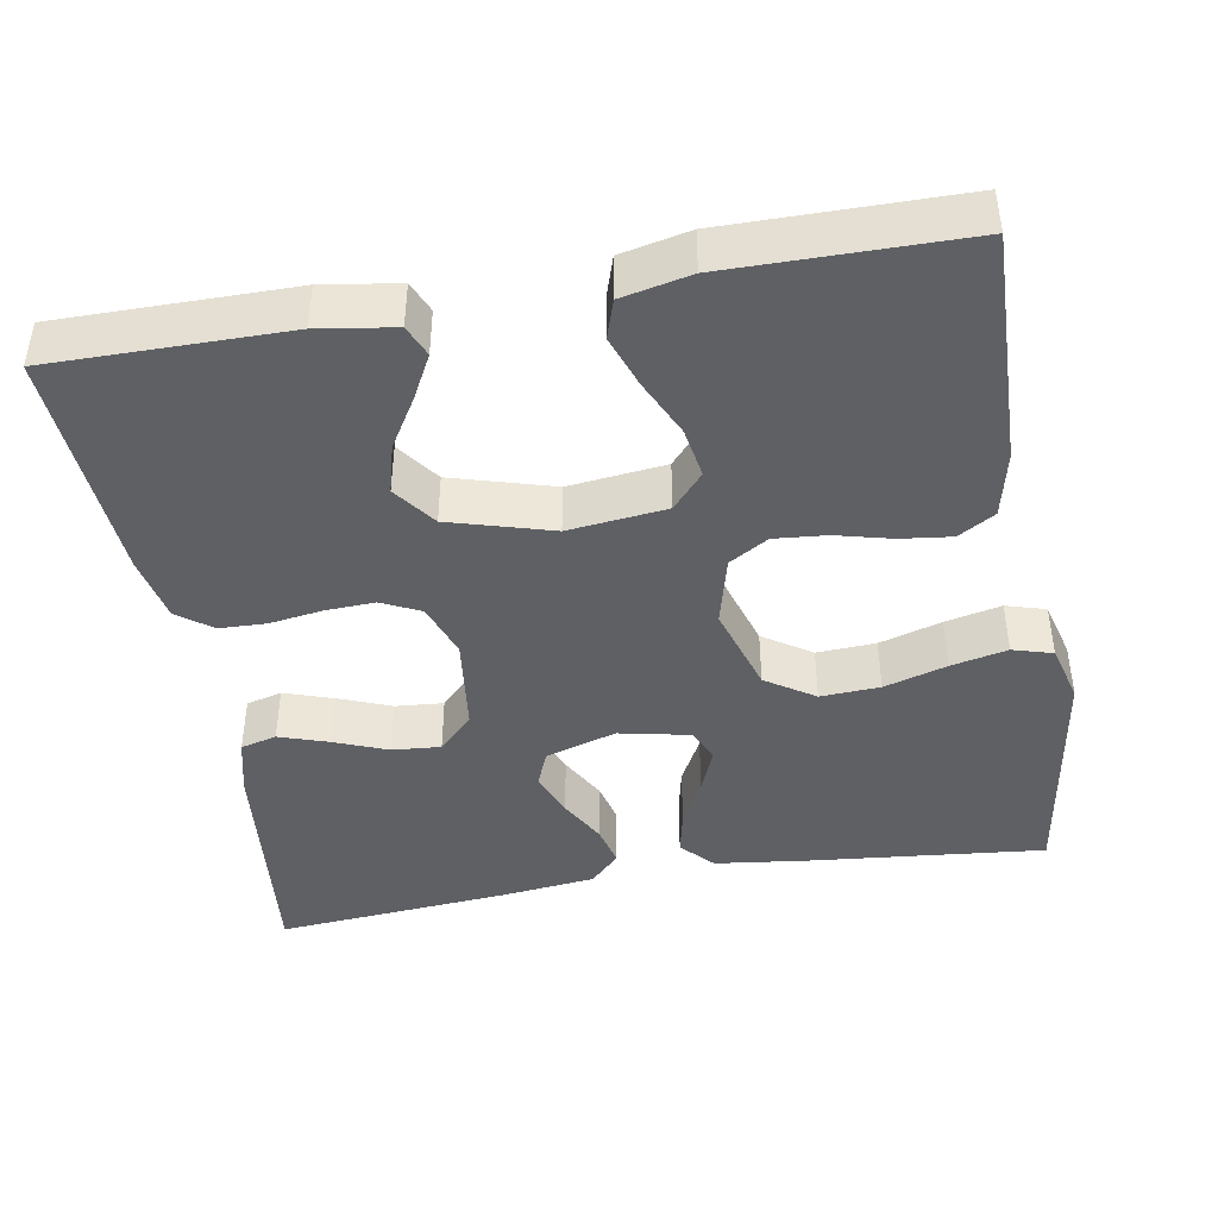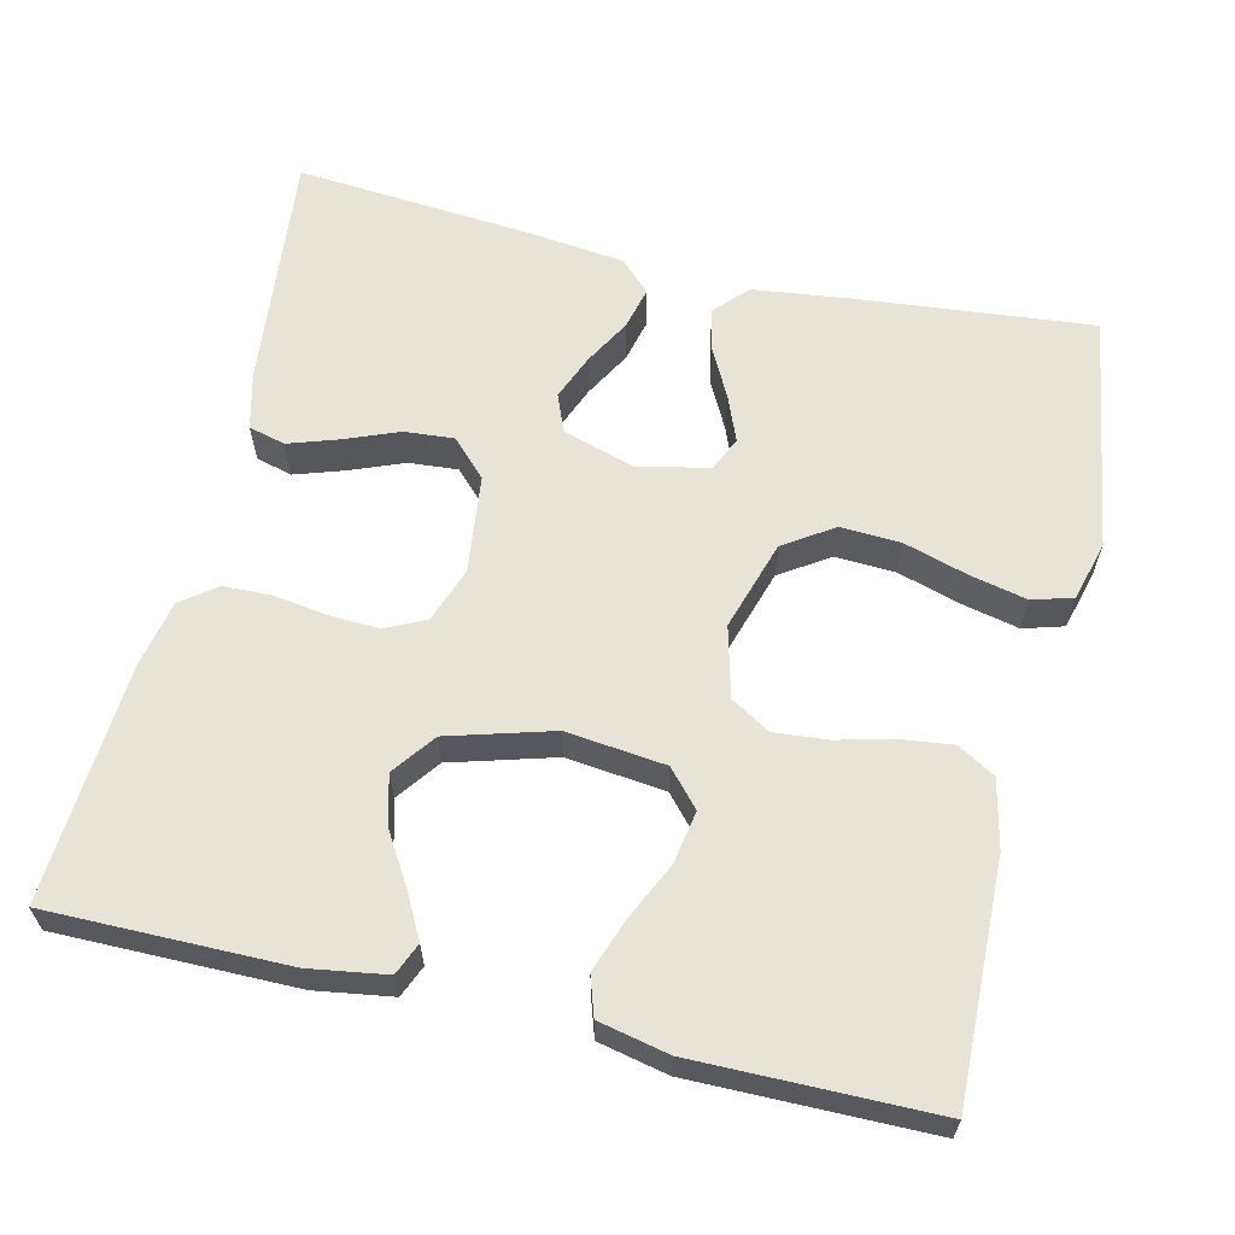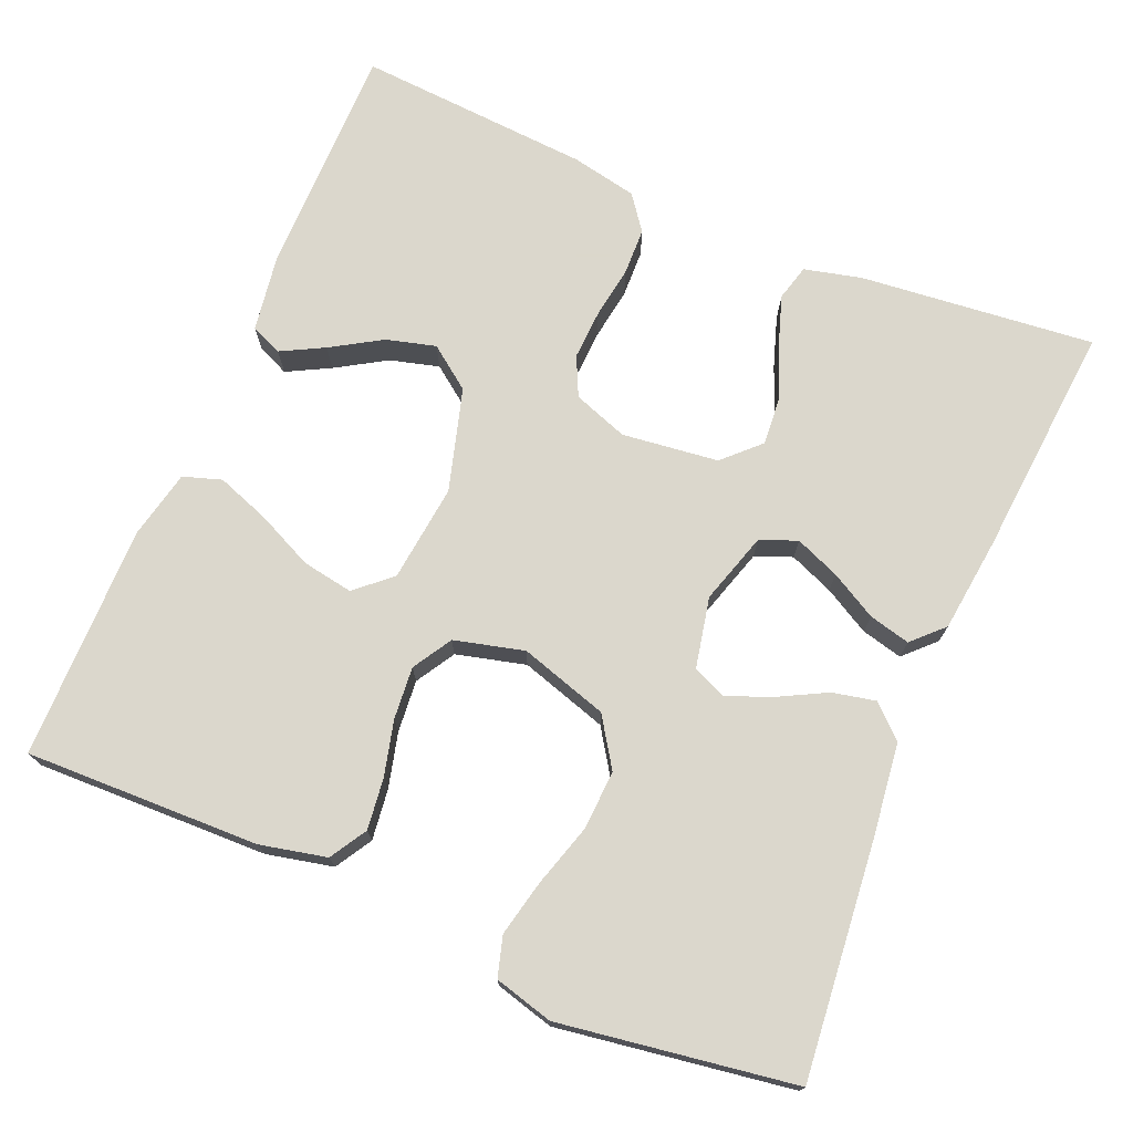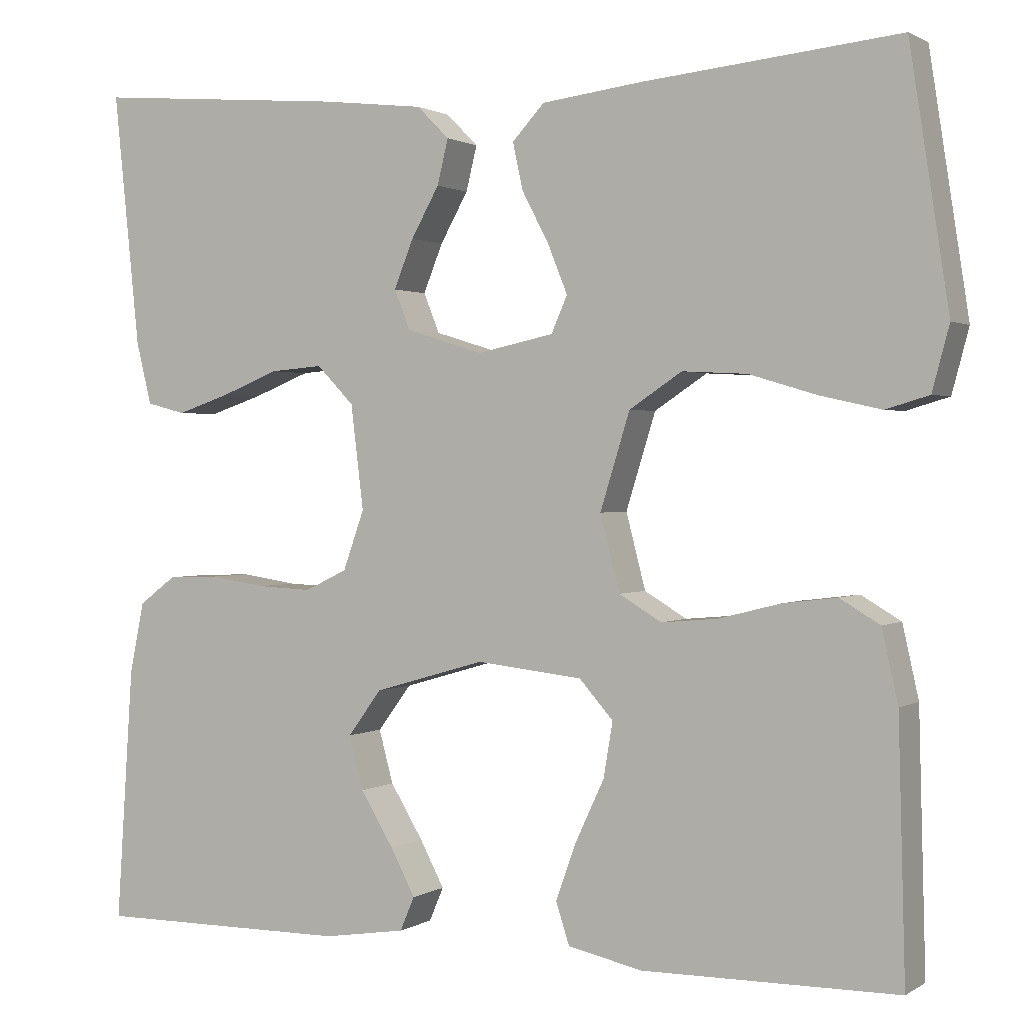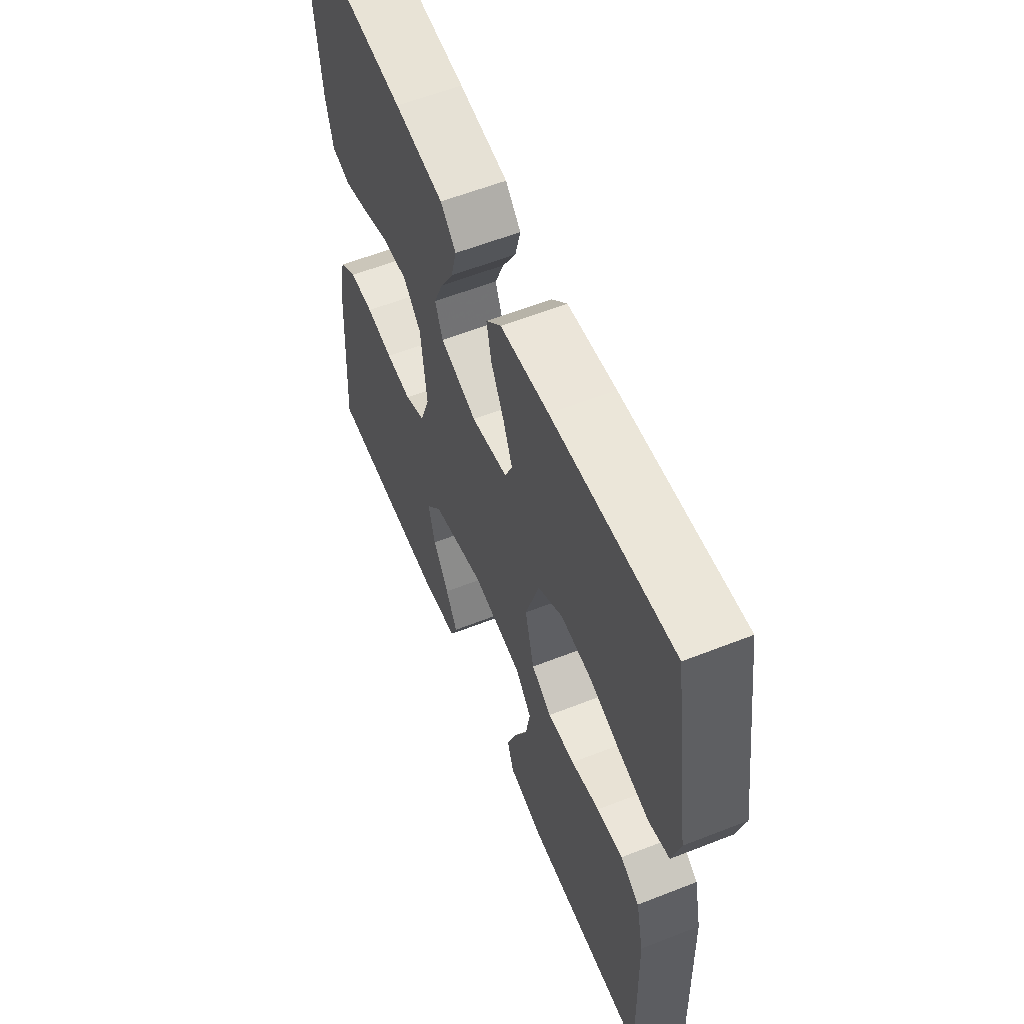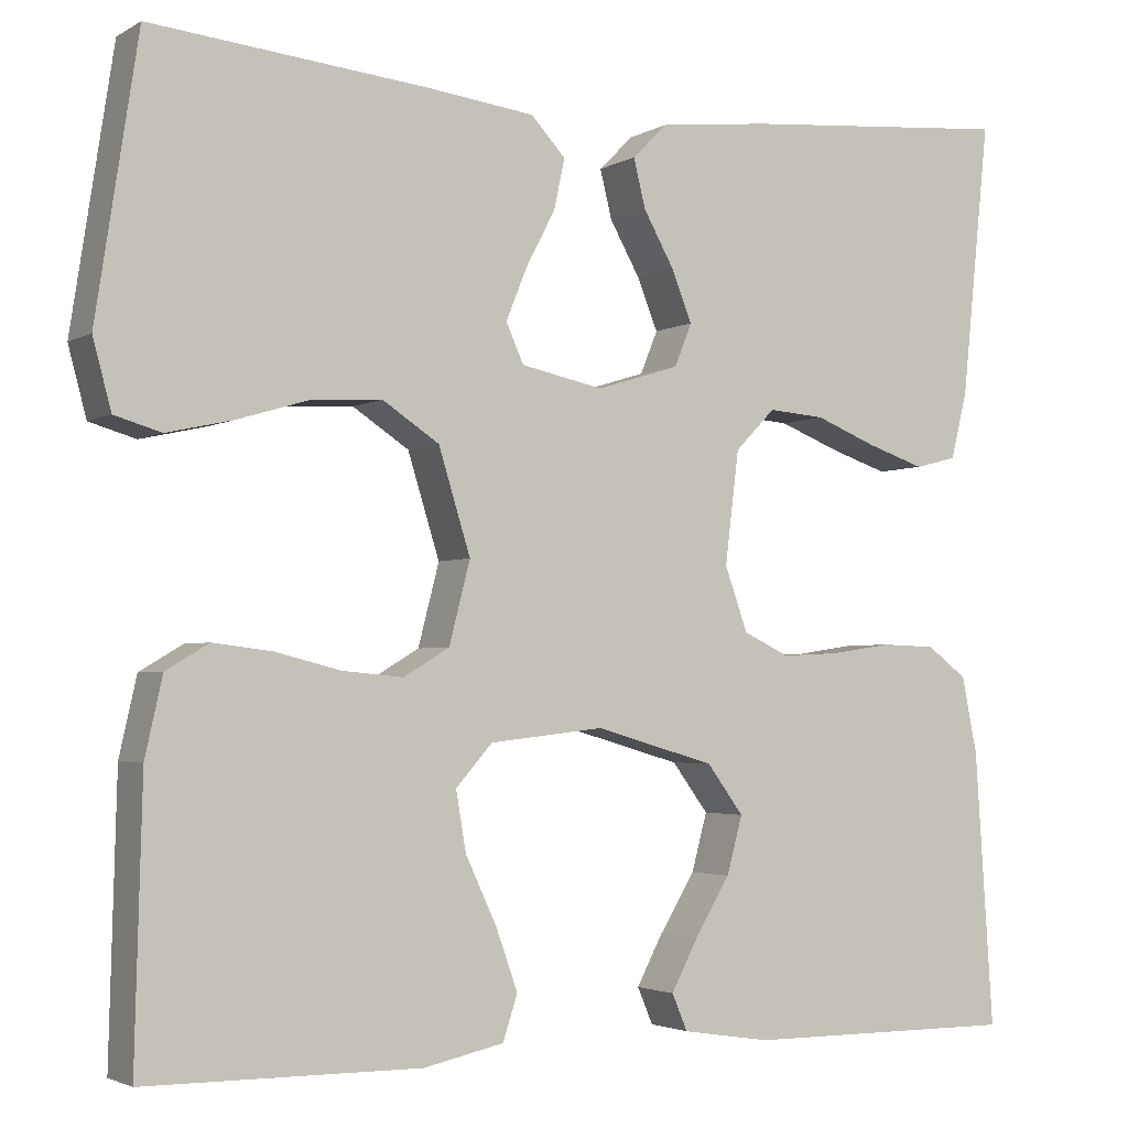
<metadata>
{"format":"obj","ext":"obj","renderer":"f3d","projection":"perspective","resolution":1024,"background":"white","views":[{"elev":-43.1,"azim":-170.1,"up":"+Y"},{"elev":62.2,"azim":-166.7,"up":"+Y"},{"elev":73.4,"azim":-67.0,"up":"+Y"},{"elev":1.1,"azim":-153.1,"up":"+Z"},{"elev":58.8,"azim":-112.1,"up":"+Z"},{"elev":-2.9,"azim":-29.1,"up":"+Z"}]}
</metadata>
<code>
v -0.5 0.07 -0.5
v -0.492 0.07 -0.2
v -0.473 0.07 -0.115
v -0.426 0.07 -0.087
v -0.361 0.07 -0.095
v -0.29 0.07 -0.113
v -0.223 0.07 -0.119
v -0.173 0.07 -0.089
v -0.15 0.07 0
v -0.185 0.07 0.113
v -0.247 0.07 0.154
v -0.323 0.07 0.15
v -0.403 0.07 0.126
v -0.475 0.07 0.11
v -0.526 0.07 0.125
v -0.546 0.07 0.2
v -0.5 0.07 0.5
v -0.2 0.07 0.47
v -0.08 0.07 0.455
v -0.042 0.07 0.414
v -0.054 0.07 0.359
v -0.086 0.07 0.298
v -0.109 0.07 0.241
v -0.09 0.07 0.198
v 0 0.07 0.179
v 0.091 0.07 0.207
v 0.11 0.07 0.254
v 0.087 0.07 0.311
v 0.054 0.07 0.37
v 0.041 0.07 0.423
v 0.079 0.07 0.461
v 0.2 0.07 0.475
v 0.5 0.07 0.5
v 0.469 0.07 0.2
v 0.451 0.07 0.127
v 0.405 0.07 0.115
v 0.342 0.07 0.136
v 0.274 0.07 0.163
v 0.212 0.07 0.168
v 0.168 0.07 0.123
v 0.153 0.07 0
v 0.178 0.07 -0.07
v 0.228 0.07 -0.094
v 0.292 0.07 -0.091
v 0.359 0.07 -0.081
v 0.419 0.07 -0.083
v 0.463 0.07 -0.116
v 0.48 0.07 -0.2
v 0.5 0.07 -0.5
v 0.2 0.07 -0.499
v 0.103 0.07 -0.484
v 0.086 0.07 -0.444
v 0.115 0.07 -0.389
v 0.154 0.07 -0.325
v 0.171 0.07 -0.262
v 0.131 0.07 -0.208
v 0 0.07 -0.17
v -0.125 0.07 -0.184
v -0.165 0.07 -0.229
v -0.154 0.07 -0.294
v -0.12 0.07 -0.367
v -0.096 0.07 -0.434
v -0.112 0.07 -0.483
v -0.2 0.07 -0.502
v -0.5 0 -0.5
v -0.492 0 -0.2
v -0.473 0 -0.115
v -0.426 0 -0.087
v -0.361 0 -0.095
v -0.29 0 -0.113
v -0.223 0 -0.119
v -0.173 0 -0.089
v -0.15 0 0
v -0.185 0 0.113
v -0.247 0 0.154
v -0.323 0 0.15
v -0.403 0 0.126
v -0.475 0 0.11
v -0.526 0 0.125
v -0.546 0 0.2
v -0.5 0 0.5
v -0.2 0 0.47
v -0.08 0 0.455
v -0.042 0 0.414
v -0.054 0 0.359
v -0.086 0 0.298
v -0.109 0 0.241
v -0.09 0 0.198
v 0 0 0.179
v 0.091 0 0.207
v 0.11 0 0.254
v 0.087 0 0.311
v 0.054 0 0.37
v 0.041 0 0.423
v 0.079 0 0.461
v 0.2 0 0.475
v 0.5 0 0.5
v 0.469 0 0.2
v 0.451 0 0.127
v 0.405 0 0.115
v 0.342 0 0.136
v 0.274 0 0.163
v 0.212 0 0.168
v 0.168 0 0.123
v 0.153 0 0
v 0.178 0 -0.07
v 0.228 0 -0.094
v 0.292 0 -0.091
v 0.359 0 -0.081
v 0.419 0 -0.083
v 0.463 0 -0.116
v 0.48 0 -0.2
v 0.5 0 -0.5
v 0.2 0 -0.499
v 0.103 0 -0.484
v 0.086 0 -0.444
v 0.115 0 -0.389
v 0.154 0 -0.325
v 0.171 0 -0.262
v 0.131 0 -0.208
v 0 0 -0.17
v -0.125 0 -0.184
v -0.165 0 -0.229
v -0.154 0 -0.294
v -0.12 0 -0.367
v -0.096 0 -0.434
v -0.112 0 -0.483
v -0.2 0 -0.502
f 60 61 62 63
f 60 63 64 1
f 51 52 53 54
f 49 50 51 54
f 49 54 55
f 48 49 55 56
f 44 45 46 47
f 43 44 47 48
f 35 36 37 38
f 33 34 35 38
f 33 38 39
f 32 33 39 40
f 28 29 30 31
f 27 28 31 32
f 26 27 32 40
f 19 20 21 22
f 19 22 23
f 18 19 23
f 17 18 23
f 16 17 23 24
f 12 13 14 15
f 12 15 16 24
f 3 4 5 6
f 3 6 7
f 2 3 7
f 59 60 1 2
f 58 59 2 7
f 57 58 7 8
f 43 48 56 57
f 42 43 57 8
f 41 42 8 9
f 25 26 40 41
f 25 41 9 10
f 11 12 24 25
f 10 11 25
f 127 126 125 124
f 65 128 127 124
f 118 117 116 115
f 118 115 114 113
f 119 118 113
f 120 119 113 112
f 111 110 109 108
f 112 111 108 107
f 102 101 100 99
f 102 99 98 97
f 103 102 97
f 104 103 97 96
f 95 94 93 92
f 96 95 92 91
f 104 96 91 90
f 86 85 84 83
f 87 86 83
f 87 83 82
f 87 82 81
f 88 87 81 80
f 79 78 77 76
f 88 80 79 76
f 70 69 68 67
f 71 70 67
f 71 67 66
f 66 65 124 123
f 71 66 123 122
f 72 71 122 121
f 121 120 112 107
f 72 121 107 106
f 73 72 106 105
f 105 104 90 89
f 74 73 105 89
f 89 88 76 75
f 89 75 74
f 1 65 66 2
f 2 66 67 3
f 3 67 68 4
f 4 68 69 5
f 5 69 70 6
f 6 70 71 7
f 7 71 72 8
f 8 72 73 9
f 9 73 74 10
f 10 74 75 11
f 11 75 76 12
f 12 76 77 13
f 13 77 78 14
f 14 78 79 15
f 15 79 80 16
f 16 80 81 17
f 17 81 82 18
f 18 82 83 19
f 19 83 84 20
f 20 84 85 21
f 21 85 86 22
f 22 86 87 23
f 23 87 88 24
f 24 88 89 25
f 25 89 90 26
f 26 90 91 27
f 27 91 92 28
f 28 92 93 29
f 29 93 94 30
f 30 94 95 31
f 31 95 96 32
f 32 96 97 33
f 33 97 98 34
f 34 98 99 35
f 35 99 100 36
f 36 100 101 37
f 37 101 102 38
f 38 102 103 39
f 39 103 104 40
f 40 104 105 41
f 41 105 106 42
f 42 106 107 43
f 43 107 108 44
f 44 108 109 45
f 45 109 110 46
f 46 110 111 47
f 47 111 112 48
f 48 112 113 49
f 49 113 114 50
f 50 114 115 51
f 51 115 116 52
f 52 116 117 53
f 53 117 118 54
f 54 118 119 55
f 55 119 120 56
f 56 120 121 57
f 57 121 122 58
f 58 122 123 59
f 59 123 124 60
f 60 124 125 61
f 61 125 126 62
f 62 126 127 63
f 63 127 128 64
f 64 128 65 1

</code>
